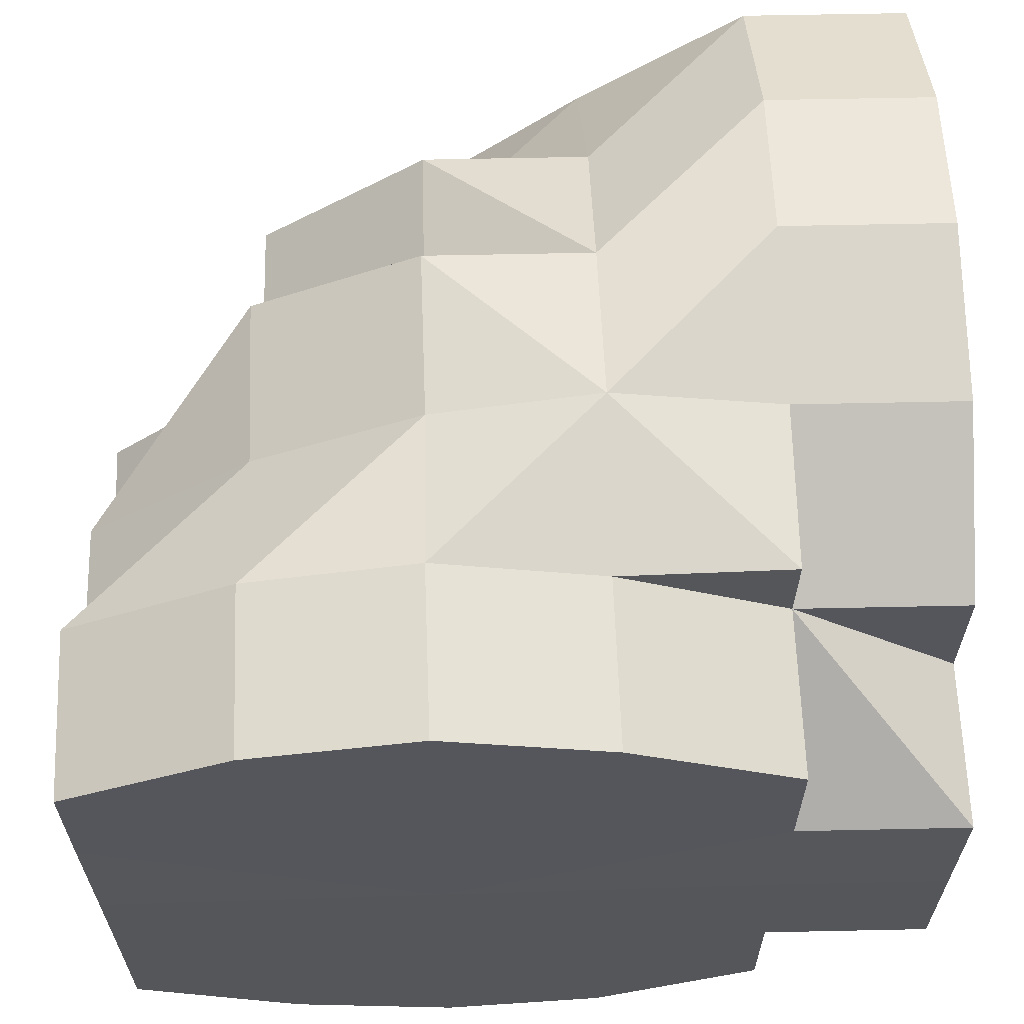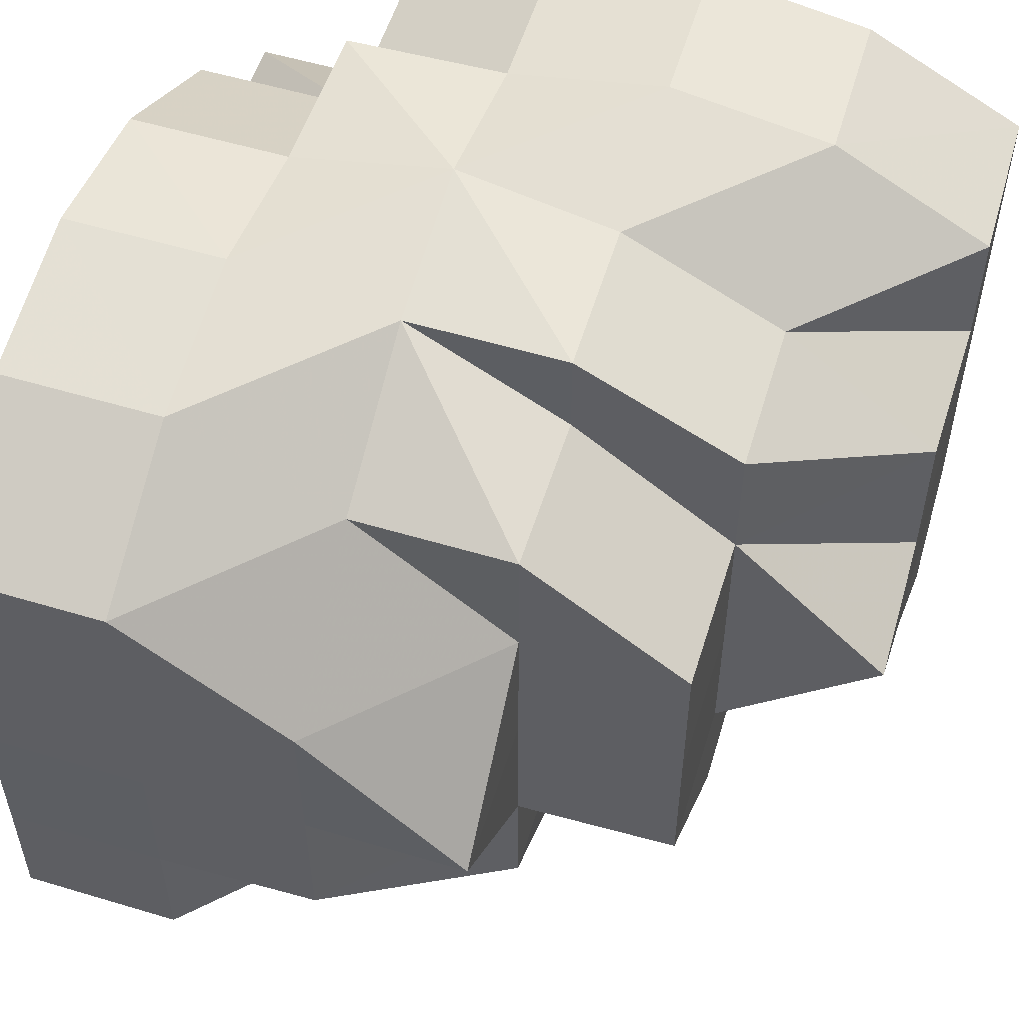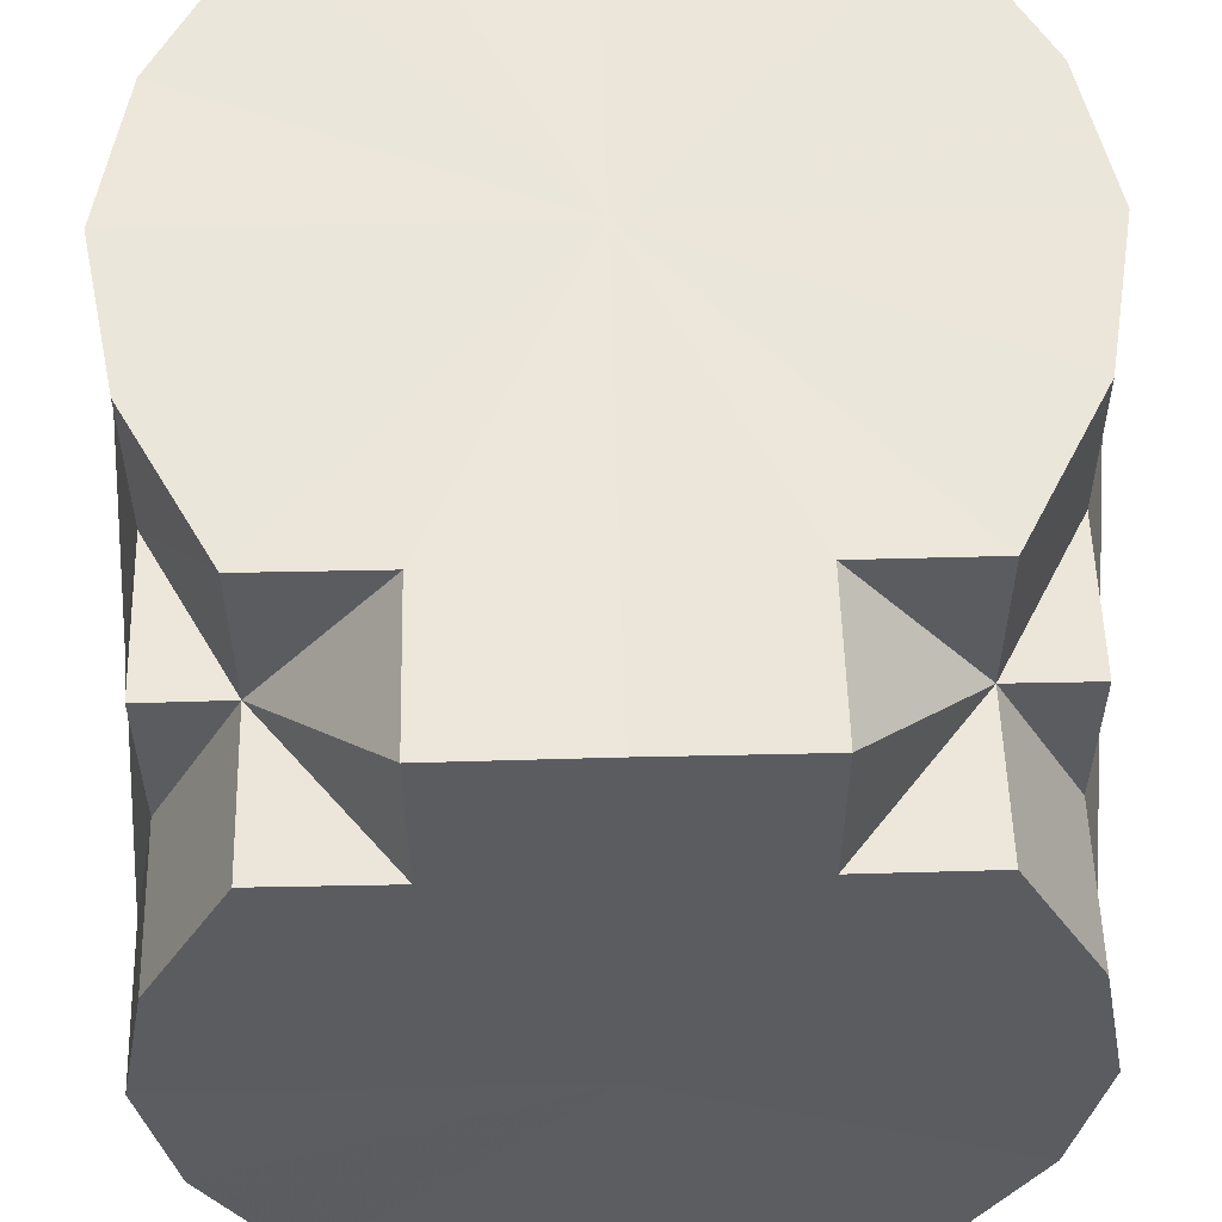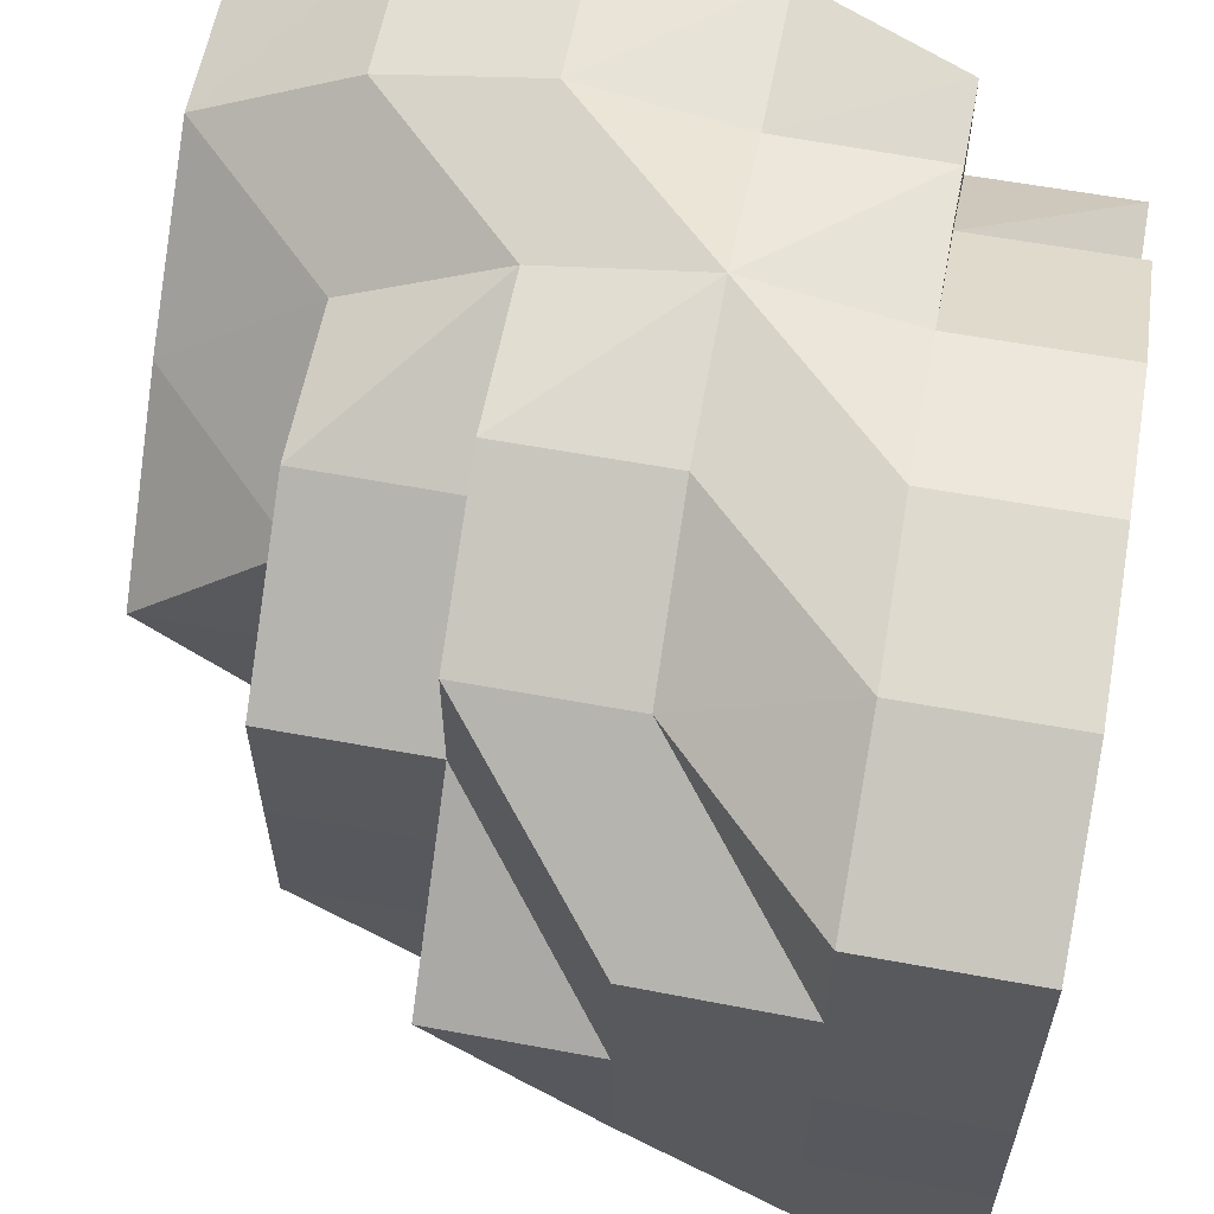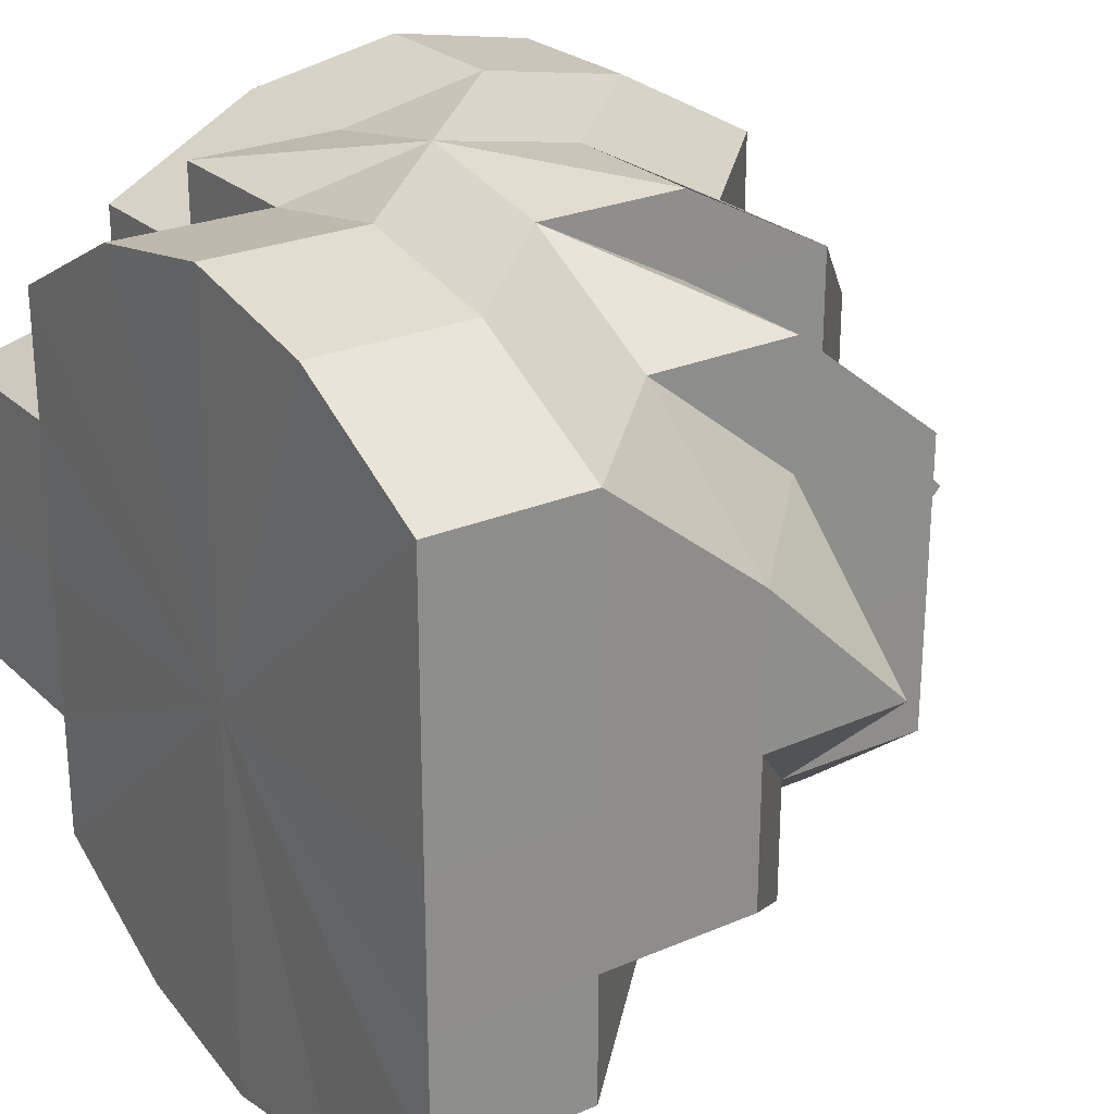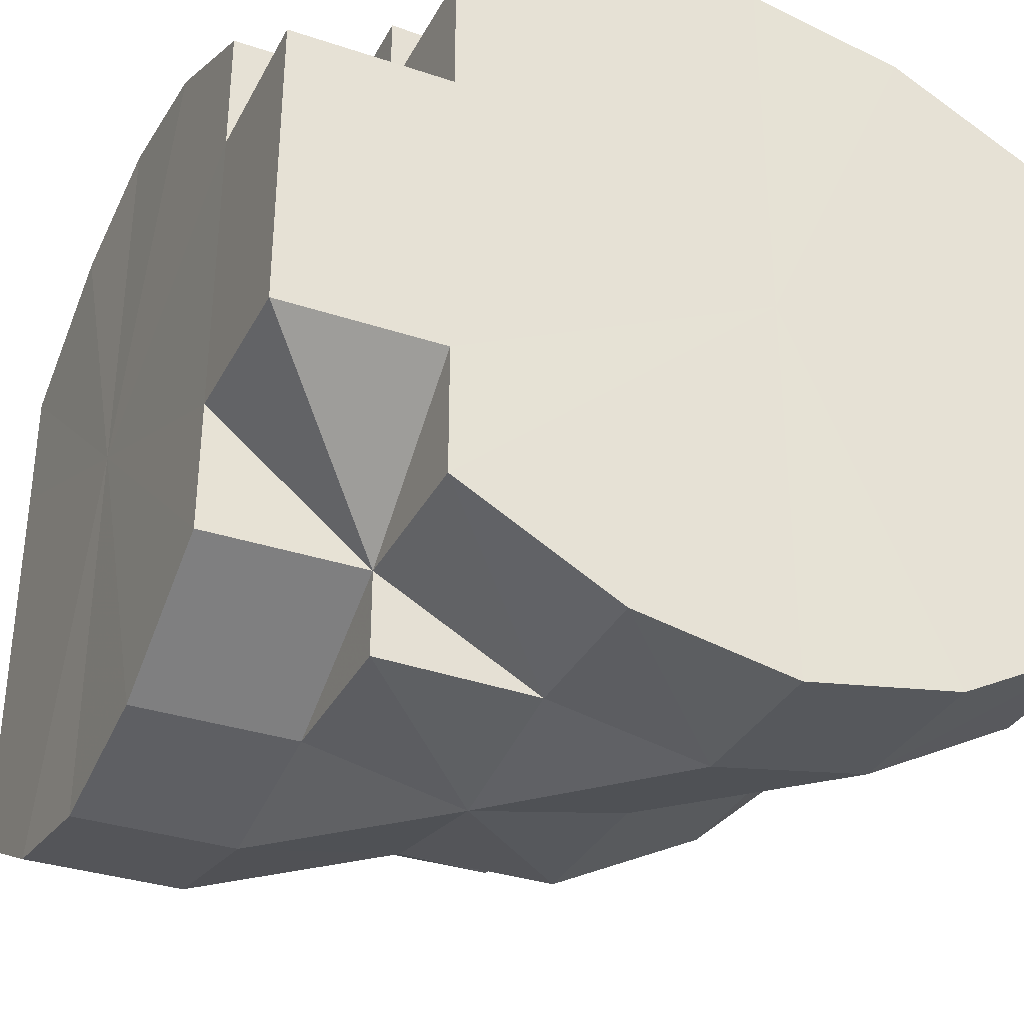
<metadata>
{"format":"obj","ext":"obj","renderer":"f3d","projection":"perspective","resolution":1024,"background":"white","views":[{"elev":63.7,"azim":88.4,"up":"+Z"},{"elev":54.2,"azim":-73.1,"up":"+Z"},{"elev":54.9,"azim":88.5,"up":"+Y"},{"elev":59.9,"azim":10.8,"up":"+Z"},{"elev":25.5,"azim":-124.8,"up":"+Z"},{"elev":-34.4,"azim":155.2,"up":"+Z"}]}
</metadata>
<code>
o 13107
v 2189 1881 7.674
v 2189 1881 7.674
v 2189 1881 7.665
v 2189 1881 7.665
v 2189 1881 7.657
v 2189 1881 7.665
v 2189 1881 7.657
v 2189 1881 7.651
v 2189 1881 7.657
v 2189 1881 7.674
v 2189 1881 7.665
v 2189 1881 7.684
v 2189 1881 7.674
v 2189 1881 7.674
v 2189 1881 7.674
v 2189 1881 7.665
v 2189 1881 7.665
v 2189 1881 7.665
v 2189 1881 7.657
v 2189 1881 7.674
v 2189 1881 7.665
v 2189 1881 7.684
v 2189 1881 7.674
v 2189 1881 7.657
v 2189 1881 7.657
v 2189 1881 7.657
v 2189 1881 7.651
v 2189 1881 7.665
v 2189 1881 7.665
v 2189 1881 7.674
v 2189 1881 7.665
v 2189 1881 7.684
v 2189 1881 7.674
v 2189 1881 7.674
v 2189 1881 7.665
v 2189 1881 7.684
v 2189 1881 7.684
v 2189 1881 7.692
v 2189 1881 7.697
v 2189 1881 7.692
v 2189 1881 7.651
v 2189 1881 7.651
v 2189 1881 7.651
v 2189 1881 7.649
v 2189 1881 7.649
v 2189 1881 7.649
v 2189 1881 7.651
v 2189 1881 7.649
v 2189 1881 7.651
v 2189 1881 7.657
v 2189 1881 7.651
v 2189 1881 7.651
v 2189 1881 7.657
v 2189 1881 7.651
v 2189 1881 7.657
v 2189 1881 7.665
v 2189 1881 7.651
v 2189 1881 7.651
v 2189 1881 7.651
v 2189 1881 7.649
v 2189 1881 7.651
v 2189 1881 7.657
v 2189 1881 7.651
v 2189 1881 7.651
v 2189 1881 7.657
v 2189 1881 7.649
v 2189 1881 7.657
v 2189 1881 7.665
v 2189 1881 7.651
v 2189 1881 7.657
v 2189 1881 7.665
v 2189 1881 7.665
v 2189 1881 7.651
v 2189 1881 7.651
v 2189 1881 7.649
v 2189 1881 7.657
v 2189 1881 7.665
v 2189 1881 7.651
v 2189 1881 7.657
v 2189 1881 7.657
v 2189 1881 7.657
v 2189 1881 7.665
v 2189 1881 7.665
v 2189 1881 7.665
v 2189 1881 7.674
v 2189 1881 7.674
v 2189 1881 7.665
v 2189 1881 7.657
v 2189 1881 7.657
v 2189 1881 7.665
v 2189 1881 7.674
v 2189 1881 7.674
v 2189 1881 7.657
v 2189 1881 7.651
v 2189 1881 7.665
v 2189 1881 7.674
v 2189 1881 7.674
v 2189 1881 7.649
v 2189 1881 7.684
v 2189 1881 7.651
v 2189 1881 7.657
v 2189 1881 7.692
v 2189 1881 7.684
v 2189 1881 7.684
v 2189 1881 7.674
v 2189 1881 7.674
v 2189 1881 7.684
v 2189 1881 7.692
v 2189 1881 7.697
v 2189 1881 7.674
v 2189 1881 7.684
v 2189 1881 7.692
v 2189 1881 7.699
v 2189 1881 7.684
v 2189 1881 7.692
v 2189 1881 7.692
v 2189 1881 7.697
v 2189 1881 7.684
v 2189 1881 7.692
v 2189 1881 7.684
v 2189 1881 7.692
v 2189 1881 7.697
v 2189 1881 7.697
v 2189 1881 7.697
v 2189 1881 7.699
v 2189 1881 7.697
v 2189 1881 7.697
v 2189 1881 7.699
v 2189 1881 7.699
v 2189 1881 7.697
v 2189 1881 7.697
v 2189 1881 7.697
v 2189 1881 7.697
v 2189 1881 7.697
v 2189 1881 7.692
v 2189 1881 7.697
v 2189 1881 7.692
v 2189 1881 7.684
v 2189 1881 7.699
v 2189 1881 7.697
v 2189 1881 7.697
v 2189 1881 7.692
v 2189 1881 7.692
v 2189 1881 7.697
v 2189 1881 7.699
v 2189 1881 7.684
v 2189 1881 7.692
v 2189 1881 7.697
v 2189 1881 7.699
v 2189 1881 7.697
v 2189 1881 7.692
v 2189 1881 7.692
v 2189 1881 7.692
v 2189 1881 7.692
v 2189 1881 7.684
v 2189 1881 7.684
v 2189 1881 7.684
v 2189 1881 7.684
v 2189 1881 7.684
v 2189 1881 7.674
v 2189 1881 7.665
v 2189 1881 7.674
v 2189 1881 7.665
v 2189 1881 7.674
v 2189 1881 7.684
v 2189 1881 7.674
v 2189 1881 7.684
v 2189 1881 7.674
v 2189 1881 7.657
v 2189 1881 7.665
v 2189 1881 7.651
v 2189 1881 7.649
v 2189 1881 7.651
v 2189 1881 7.657
v 2189 1881 7.665
v 2189 1881 7.674
v 2189 1881 7.684
v 2189 1881 7.692
v 2189 1881 7.697
v 2189 1881 7.699
v 2189 1881 7.697
v 2189 1881 7.692
v 2189 1881 7.684
v 2189 1881 7.684
v 2189 1881 7.674
v 2189 1881 7.674
v 2189 1881 7.665
v 2189 1881 7.657
v 2189 1881 7.657
v 2189 1881 7.657
v 2189 1881 7.651
v 2189 1881 7.674
v 2189 1881 7.674
v 2189 1881 7.684
v 2189 1881 7.684
v 2189 1881 7.692
v 2189 1881 7.692
v 2189 1881 7.684
v 2189 1881 7.697
v 2189 1881 7.674
v 2189 1881 7.692
v 2189 1881 7.684
v 2189 1881 7.674
v 2189 1881 7.674
v 2189 1881 7.665
v 2189 1881 7.651
v 2189 1881 7.651
v 2189 1881 7.657
v 2189 1881 7.651
v 2189 1881 7.651
v 2189 1881 7.692
v 2189 1881 7.697
v 2189 1881 7.697
v 2189 1881 7.697
v 2189 1881 7.697
v 2189 1881 7.697
v 2189 1881 7.692
v 2189 1881 7.692
v 2189 1881 7.692
v 2189 1881 7.684
v 2189 1881 7.665
v 2189 1881 7.665
v 2189 1881 7.674
v 2189 1881 7.684
v 2189 1881 7.684
f 1 2 3
f 3 4 5
f 2 4 6
f 5 7 8
f 4 7 9
f 2 10 4
f 4 11 7
f 10 11 4
f 12 13 10
f 10 14 11
f 14 15 16
f 14 17 11
f 17 18 19
f 20 21 17
f 22 20 23
f 11 17 24
f 11 24 7
f 17 25 24
f 25 26 27
f 28 29 26
f 30 31 28
f 32 30 33
f 34 33 35
f 36 37 34
f 38 37 36
f 39 40 38
f 24 25 41
f 24 41 42
f 7 24 42
f 7 42 43
f 8 42 44
f 42 41 45
f 42 45 46
f 44 45 47
f 41 48 45
f 41 49 48
f 50 49 51
f 47 52 53
f 45 52 54
f 45 48 52
f 53 55 56
f 48 57 52
f 48 58 57
f 49 59 48
f 48 60 58
f 59 60 48
f 60 61 58
f 62 59 63
f 58 64 65
f 60 66 64
f 67 65 68
f 69 70 67
f 67 71 72
f 73 74 66
f 59 73 60
f 73 75 60
f 76 77 71
f 78 76 79
f 80 73 59
f 81 80 59
f 82 81 50
f 83 80 81
f 84 83 81
f 85 83 84
f 86 85 82
f 83 87 80
f 80 88 73
f 87 88 80
f 88 89 73
f 87 90 88
f 85 91 83
f 91 87 83
f 91 92 87
f 93 94 73
f 95 93 88
f 96 95 87
f 93 94 97
f 95 93 97
f 96 95 97
f 94 98 97
f 99 96 91
f 99 96 97
f 98 100 97
f 100 101 97
f 101 77 97
f 102 99 97
f 102 99 103
f 103 104 91
f 103 91 85
f 77 105 97
f 77 105 106
f 105 107 97
f 107 108 97
f 109 102 97
f 106 110 111
f 109 102 112
f 113 109 97
f 114 111 115
f 116 115 117
f 118 114 119
f 120 108 119
f 119 121 122
f 108 123 97
f 123 113 97
f 108 123 124
f 123 113 125
f 124 126 125
f 113 109 127
f 125 128 127
f 124 125 129
f 130 124 129
f 131 130 129
f 125 127 132
f 129 125 132
f 129 132 133
f 133 134 135
f 129 133 136
f 137 135 138
f 131 129 139
f 139 129 136
f 140 131 139
f 136 141 142
f 143 131 144
f 144 139 145
f 146 147 143
f 139 136 148
f 149 139 148
f 145 148 150
f 150 148 151
f 148 136 152
f 136 137 152
f 148 152 153
f 148 153 154
f 151 153 155
f 153 152 156
f 155 156 1
f 153 156 157
f 152 137 158
f 152 158 156
f 137 159 158
f 158 159 10
f 158 10 2
f 156 158 2
f 156 2 160
f 161 106 162
f 161 163 164
f 162 106 165
f 166 167 165
f 161 162 168
f 162 165 168
f 169 170 168
f 171 169 168
f 172 171 168
f 173 172 168
f 174 173 168
f 175 174 168
f 176 175 168
f 177 176 168
f 178 177 168
f 179 178 168
f 180 179 168
f 181 180 168
f 182 181 168
f 183 182 168
f 184 185 186
f 187 188 189
f 188 190 191
f 192 193 187
f 194 195 192
f 196 195 194
f 40 197 195
f 132 197 40
f 132 127 197
f 197 198 195
f 127 112 197
f 197 112 198
f 127 199 112
f 195 198 200
f 198 85 200
f 198 103 85
f 112 103 198
f 112 201 103
f 202 200 203
f 203 204 205
f 206 207 208
f 209 210 208
f 211 212 213
f 211 214 215
f 216 217 218
f 217 219 220
f 221 222 223
f 223 224 225

</code>
